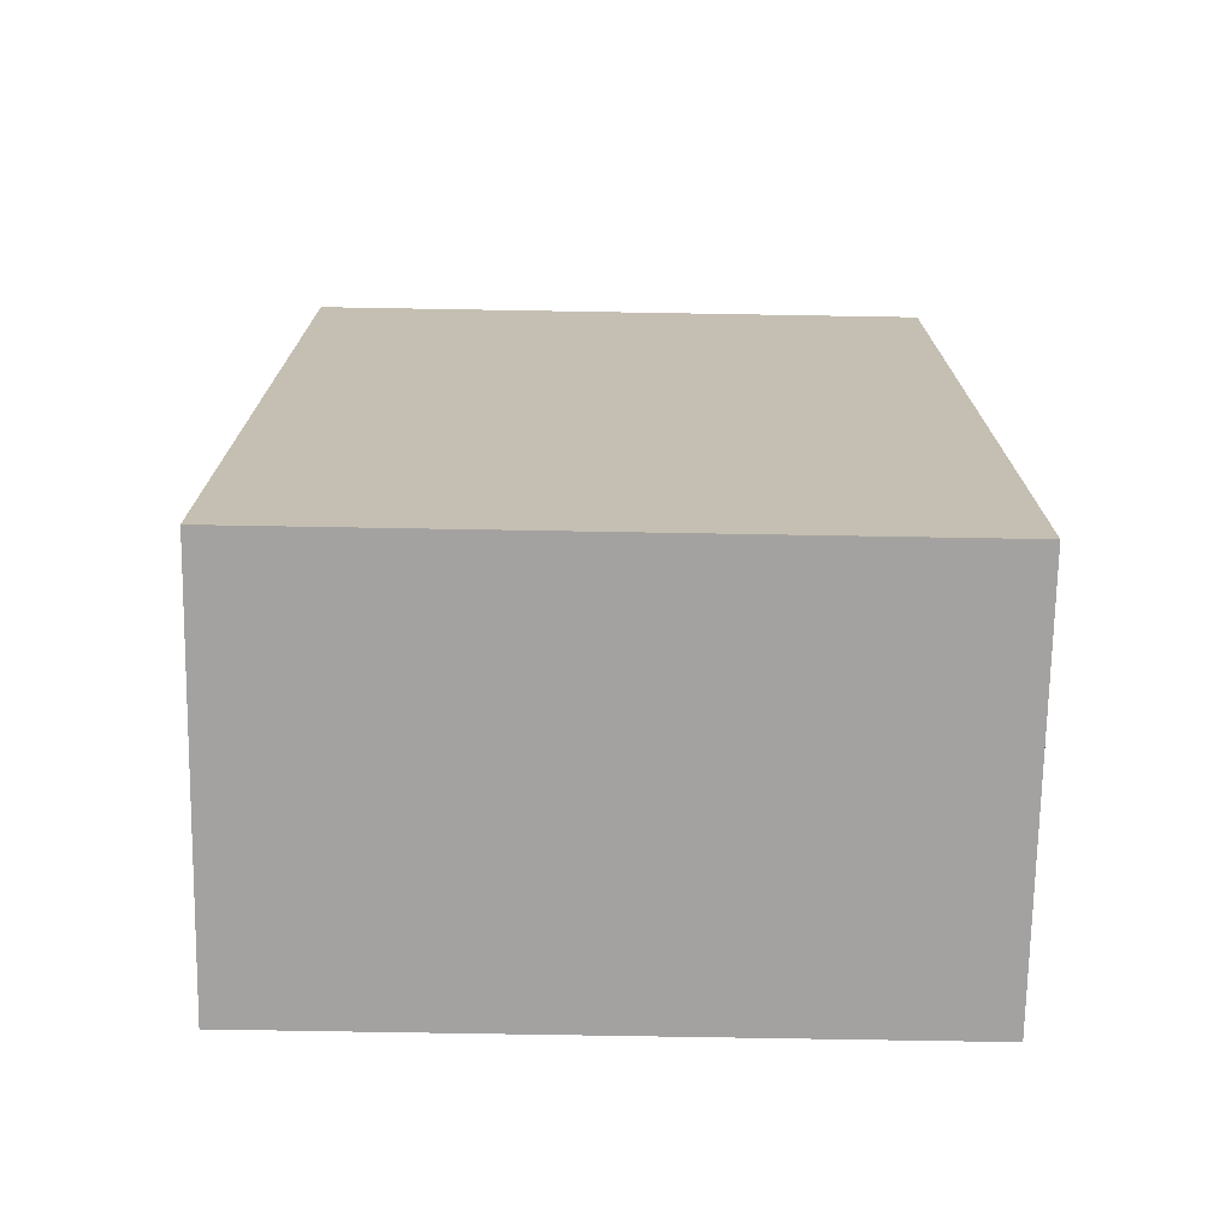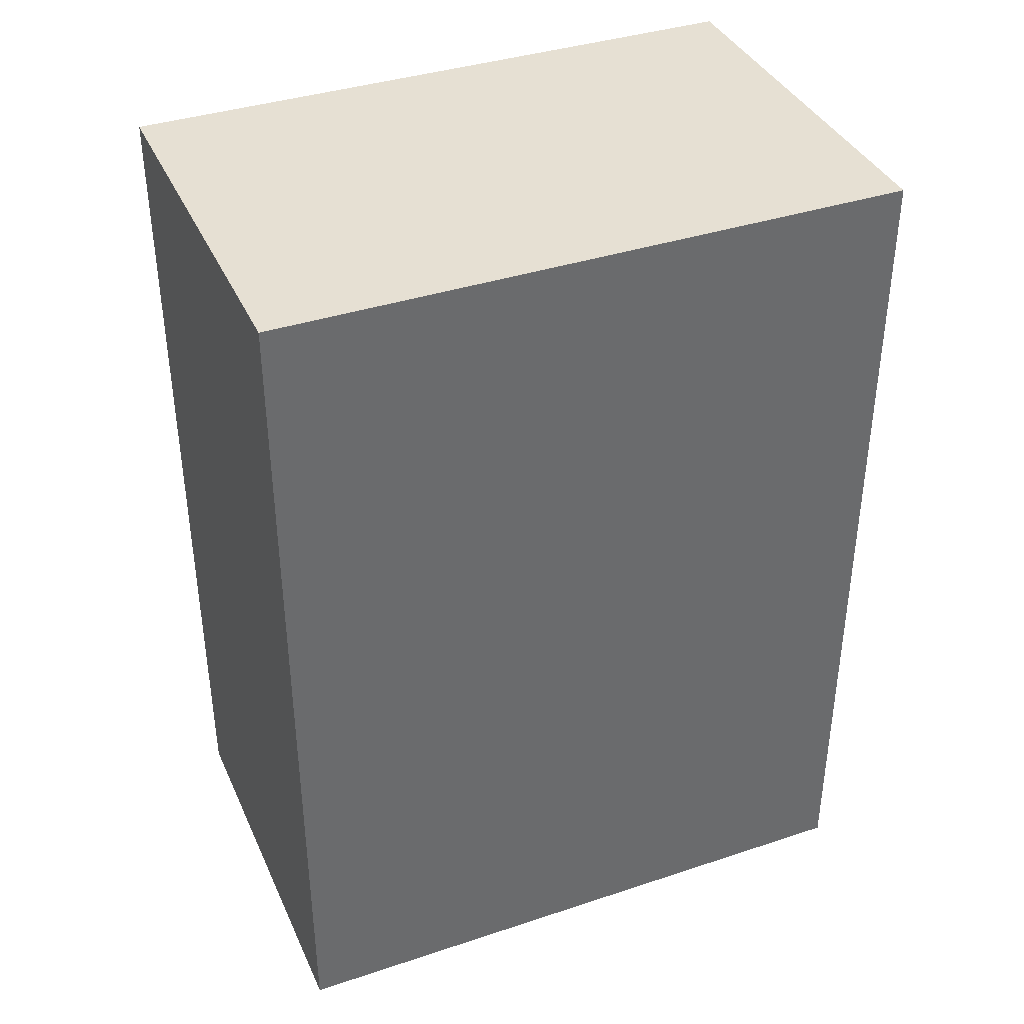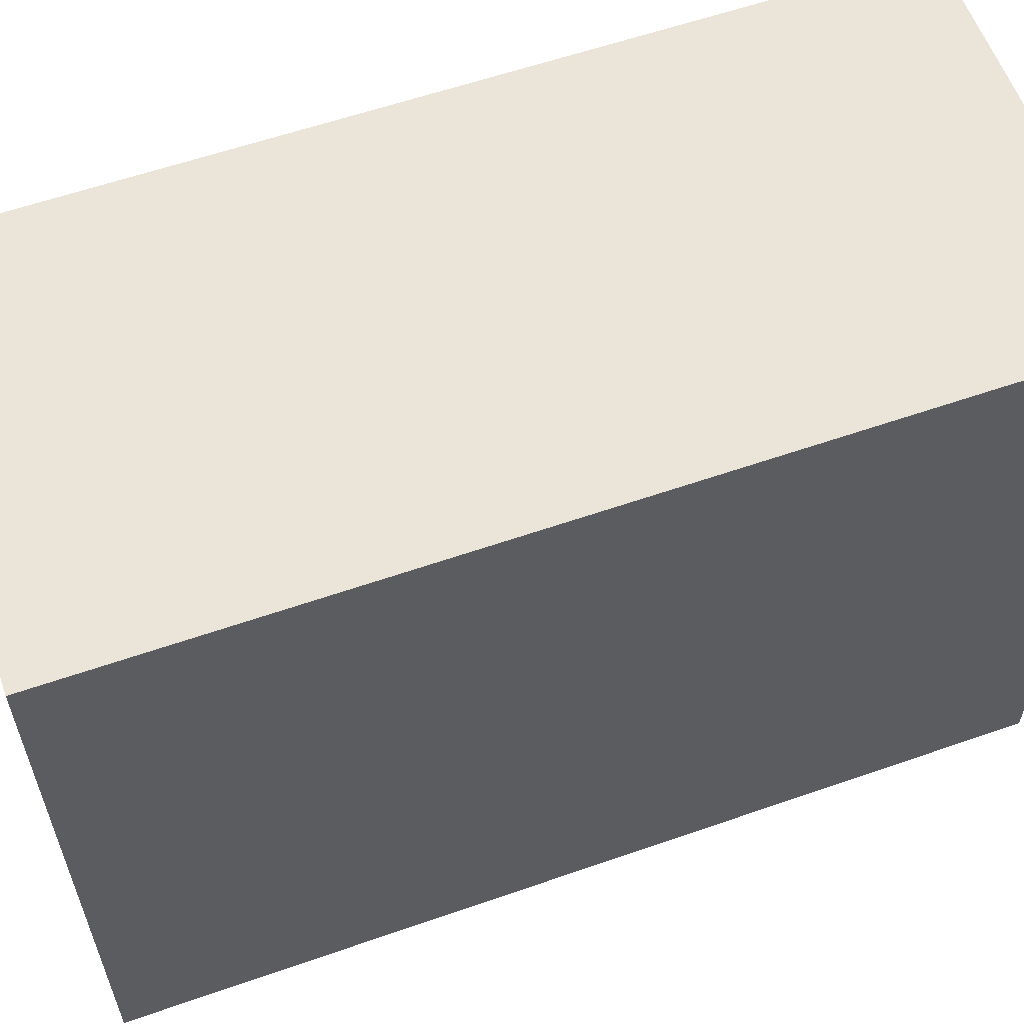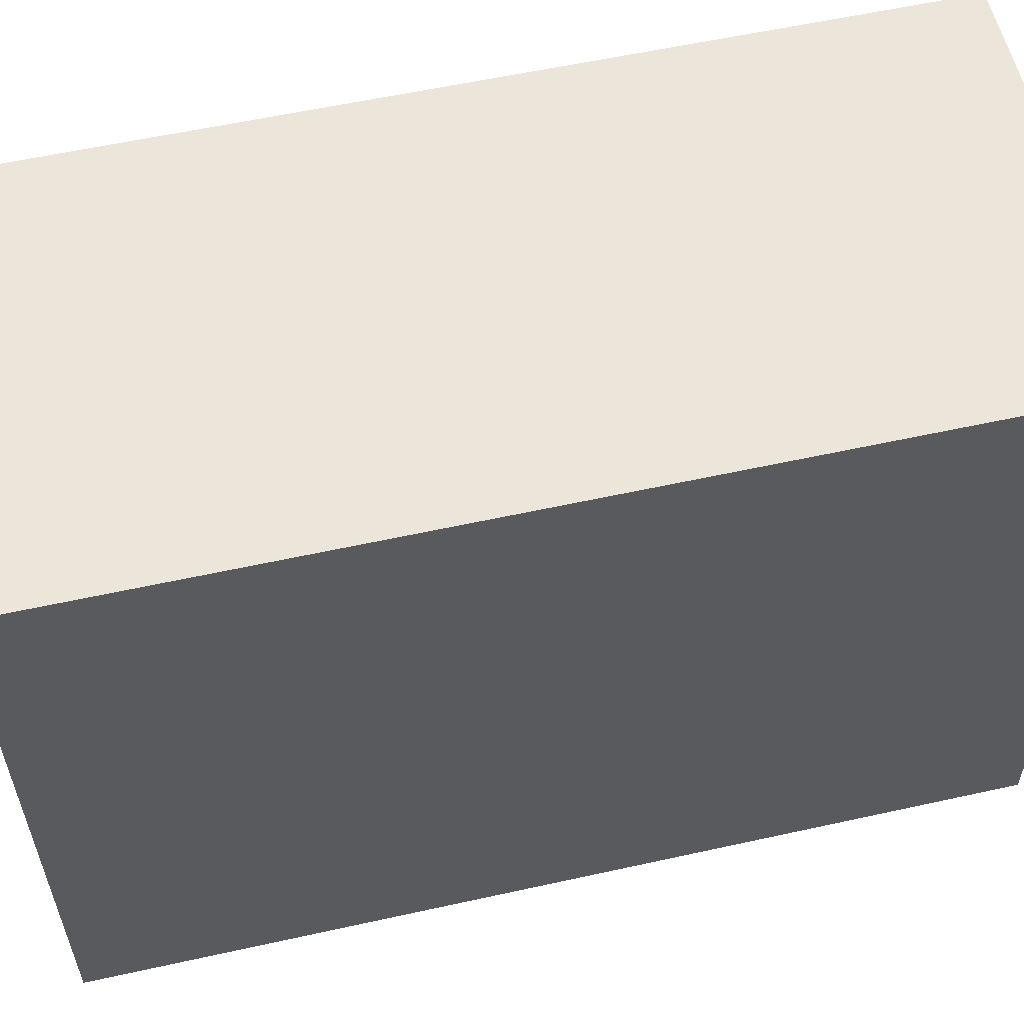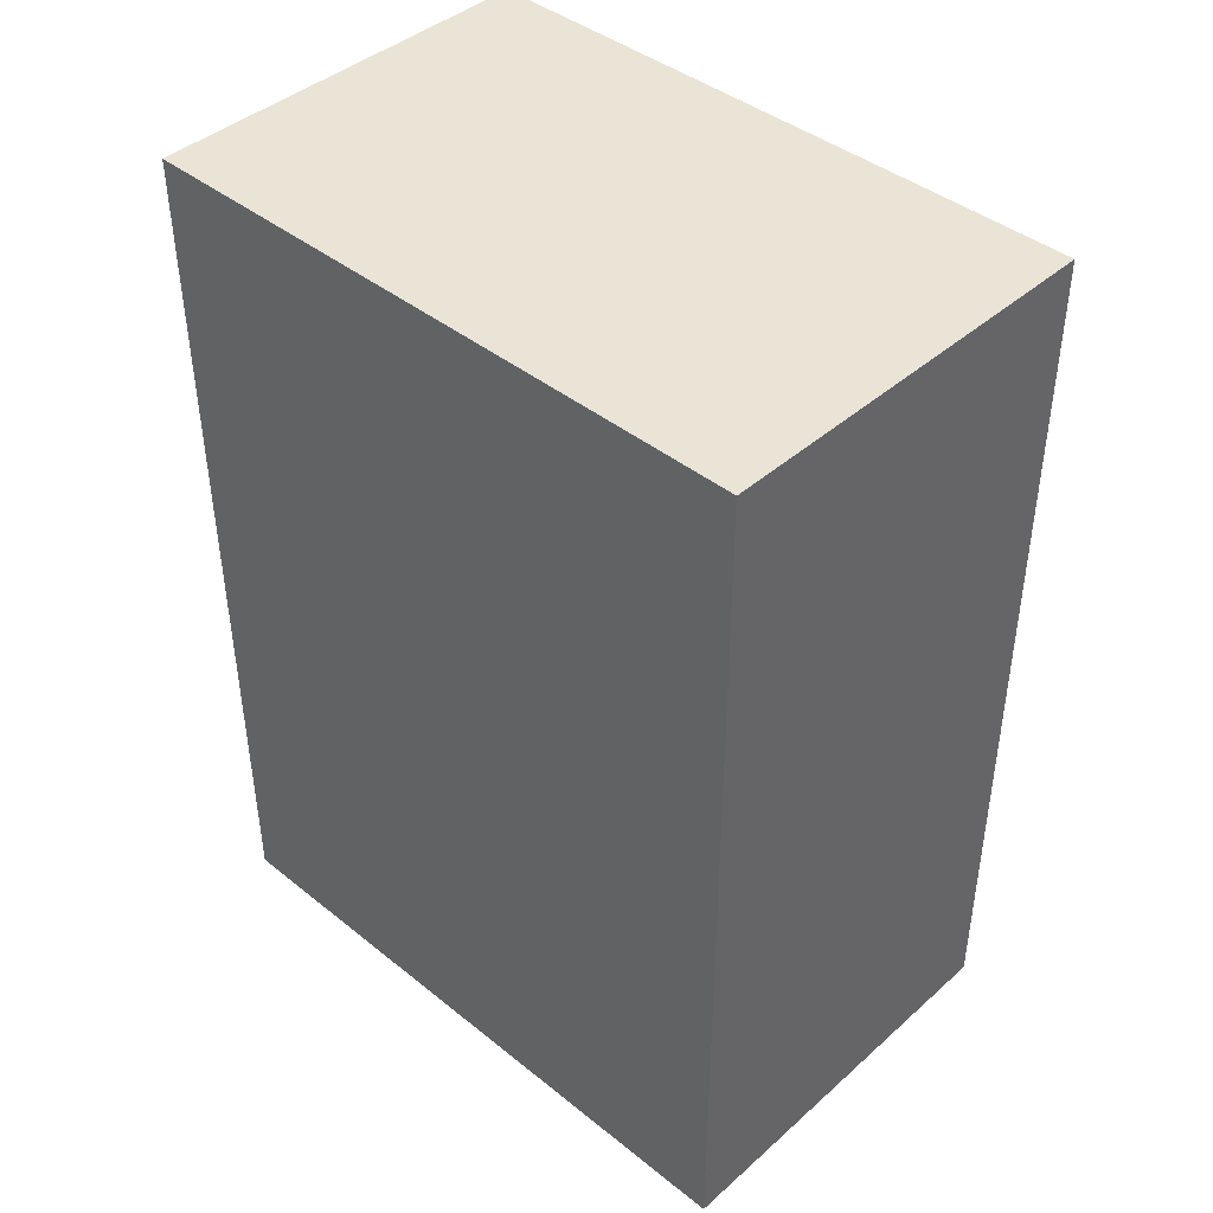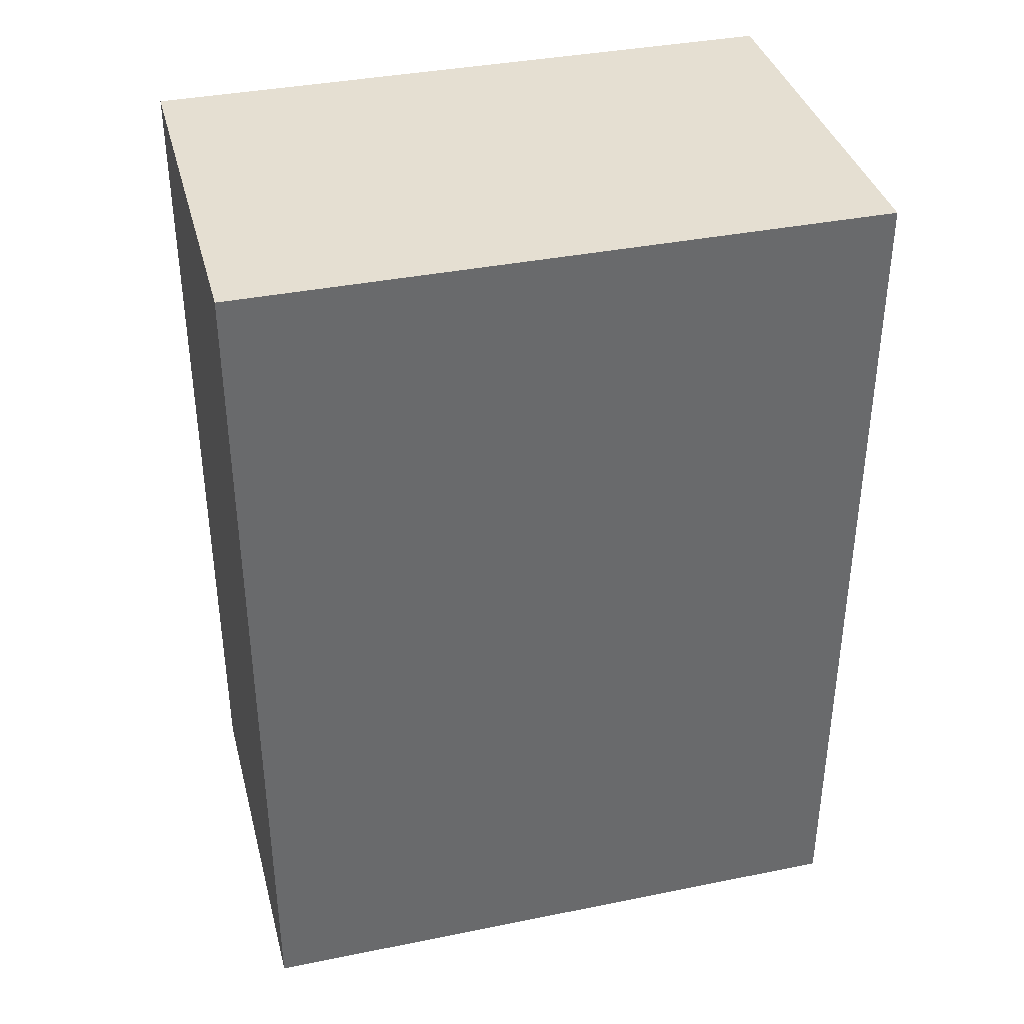
<metadata>
{"format":"obj","ext":"obj","renderer":"f3d","projection":"perspective","resolution":1024,"background":"white","views":[{"elev":-72.6,"azim":89.0,"up":"+Z"},{"elev":38.3,"azim":-112.7,"up":"+Z"},{"elev":58.9,"azim":-109.7,"up":"+Y"},{"elev":57.3,"azim":-102.9,"up":"+Y"},{"elev":42.4,"azim":133.6,"up":"+Z"},{"elev":37.4,"azim":-104.5,"up":"+Z"}]}
</metadata>
<code>
v  13.03 -1.116e-18 0.01823
v  0.04398 -1.734e-15 28.32
v  0 0 0
v  13.07 -1.735e-15 28.34
v  0.04442 20.56 28.32
v  13.03 20.56 0.01758
v  0.0004372 20.56 -0.0006505
v  13.07 20.56 28.34
g defaultobject
f 1 2 3
f 2 1 4
f 1 2 3
f 2 1 4
f 5 6 7
f 6 5 8
f 5 6 7
f 6 5 8
f 5 3 2
f 3 5 7
f 7 1 3
f 1 7 6
f 1 8 4
f 8 1 6
f 4 5 2
f 5 4 8
f 5 3 2
f 3 5 7
f 7 1 3
f 1 7 6
f 1 8 4
f 8 1 6
f 4 5 2
f 5 4 8

</code>
